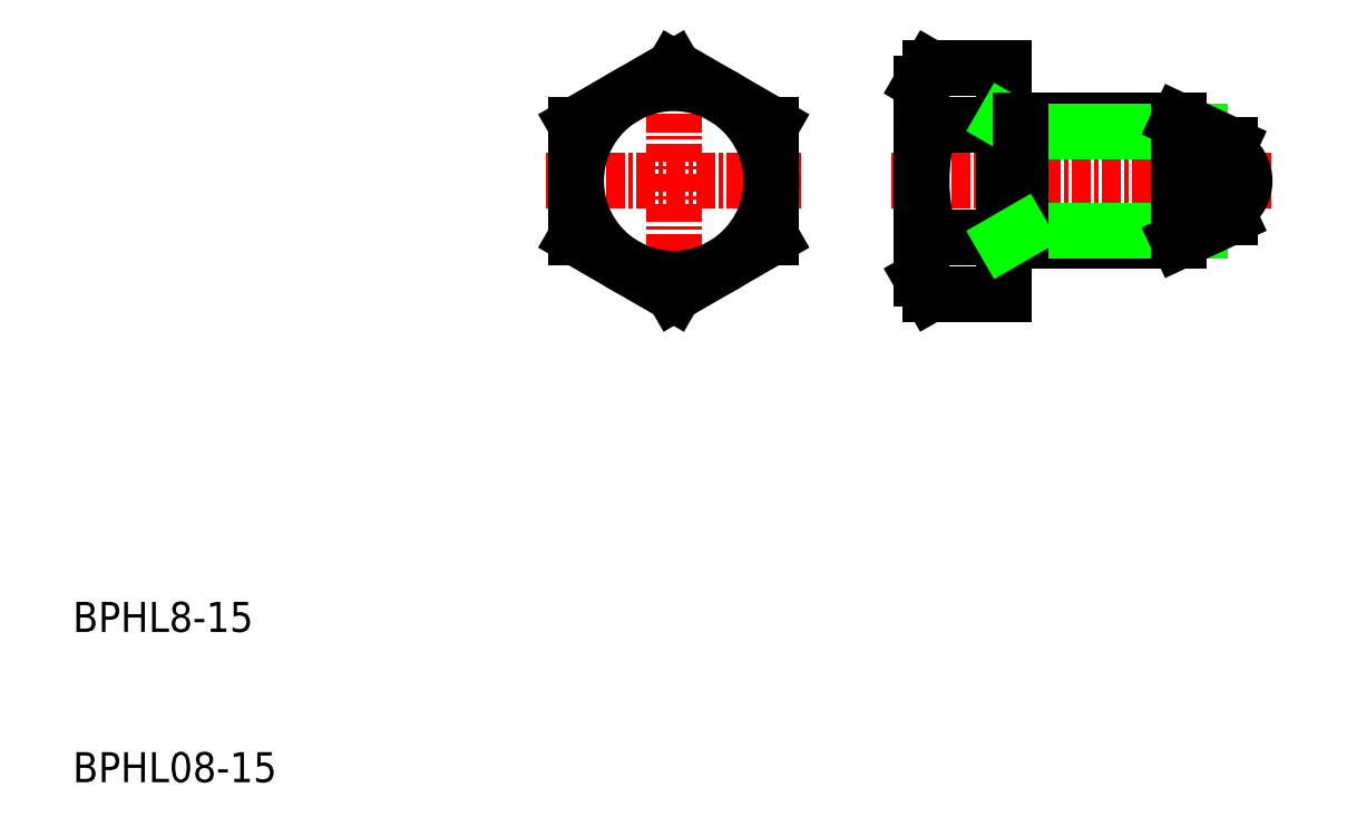
<metadata>
{"format":"dxf","ext":"dxf","renderer":"ezdxf+matplotlib","layout":"modelspace","background":"white","min_lineweight":24,"dpi":150}
</metadata>
<code>
0
SECTION
2
ENTITIES
0
TEXT
8
0
10
10
20
10
30
0
40
2
1
BPHL08-15
0
TEXT
8
0
10
10
20
20
30
0
40
2
1
BPHL8-15
0
LINE
8
CENTER
10
64.5
20
50
30
0
11
90
21
50
31
0
0
LINE
8
0
10
72
20
54
30
0
11
83.6
21
54
31
0
0
LINE
8
0
10
72
20
46
30
0
11
83.6
21
46
31
0
0
LINE
8
CENTER
10
50
20
58.5
30
0
11
50
21
41.5
31
0
0
LINE
8
0
10
50
20
57.51
30
0
11
43.5
21
53.75
31
0
0
LINE
8
CENTER
10
41.5
20
50
30
0
11
58.5
21
50
31
0
0
LINE
8
0
10
43.5
20
46.25
30
0
11
50
21
42.49
31
0
0
CIRCLE
8
0
10
50
20
50
30
0
40
6.5
0
LINE
8
0
10
43.5
20
53.75
30
0
11
43.5
21
46.25
31
0
0
LINE
8
0
10
56.5
20
46.25
30
0
11
56.5
21
53.75
31
0
0
LINE
8
0
10
50
20
42.49
30
0
11
56.5
21
46.25
31
0
0
LINE
8
0
10
56.5
20
53.75
30
0
11
50
21
57.51
31
0
0
LINE
8
0
10
67.08
20
57.51
30
0
11
72
21
57.51
31
0
0
LINE
8
0
10
67.08
20
53.75
30
0
11
72
21
53.75
31
0
0
LINE
8
0
10
67.08
20
46.25
30
0
11
72
21
46.25
31
0
0
LINE
8
0
10
67.08
20
42.49
30
0
11
72
21
42.49
31
0
0
ARC
8
0
10
78.92
20
50
30
0
40
12.42
50
162.4
51
197.6
0
LINE
8
0
10
66.5
20
43.5
30
0
11
66.5
21
56.5
31
0
0
LINE
8
0
10
66.5
20
43.5
30
0
11
66.5
21
43.5
31
0
0
LINE
8
0
10
66.5
20
43.5
30
0
11
67.08
21
42.49
31
0
0
ARC
8
0
10
69.82
20
44.37
30
0
40
3.322
50
145.6
51
214.4
0
ARC
8
0
10
69.82
20
55.63
30
0
40
3.322
50
145.6
51
214.4
0
LINE
8
0
10
66.5
20
56.5
30
0
11
67.08
21
57.51
31
0
0
LINE
8
0
10
72
20
42.49
30
0
11
72
21
57.51
31
0
0
LINE
8
0
10
86.82
20
46
30
0
11
86.82
21
46
31
0
0
LINE
8
0
10
73.08
20
53.32
30
0
11
85.05
21
53.32
31
0
0
LINE
8
0
10
73.08
20
46.68
30
0
11
85.05
21
46.68
31
0
0
LINE
8
0
10
64.73
20
46
30
0
11
64.73
21
46
31
0
0
LINE
8
0
10
73.08
20
53.38
30
0
11
72
21
54
31
0
0
LINE
8
0
10
73.08
20
54
30
0
11
73.08
21
46
31
0
0
LINE
8
0
10
73.08
20
46.62
30
0
11
72
21
46
31
0
0
LINE
8
0
10
87
20
47.59
30
0
11
87
21
52.41
31
0
0
ARC
8
0
10
86
20
50
30
0
40
2
50
300
51
60
0
LINE
8
0
10
83.6
20
46
30
0
11
83.6
21
54
31
0
0
LINE
8
0
10
87
20
47.59
30
0
11
83.6
21
46
31
0
0
LINE
8
0
10
87
20
52.41
30
0
11
83.6
21
54
31
0
0
ENDSEC
0
EOF

</code>
